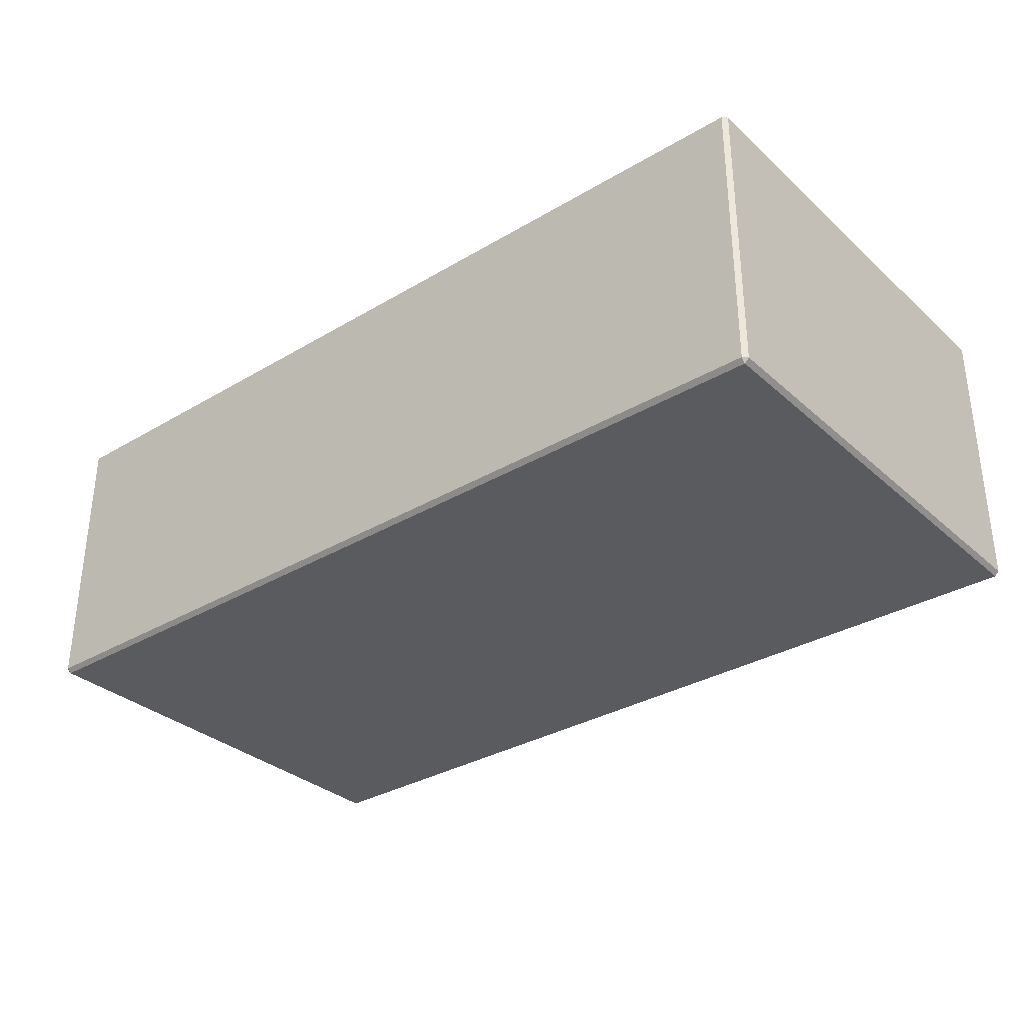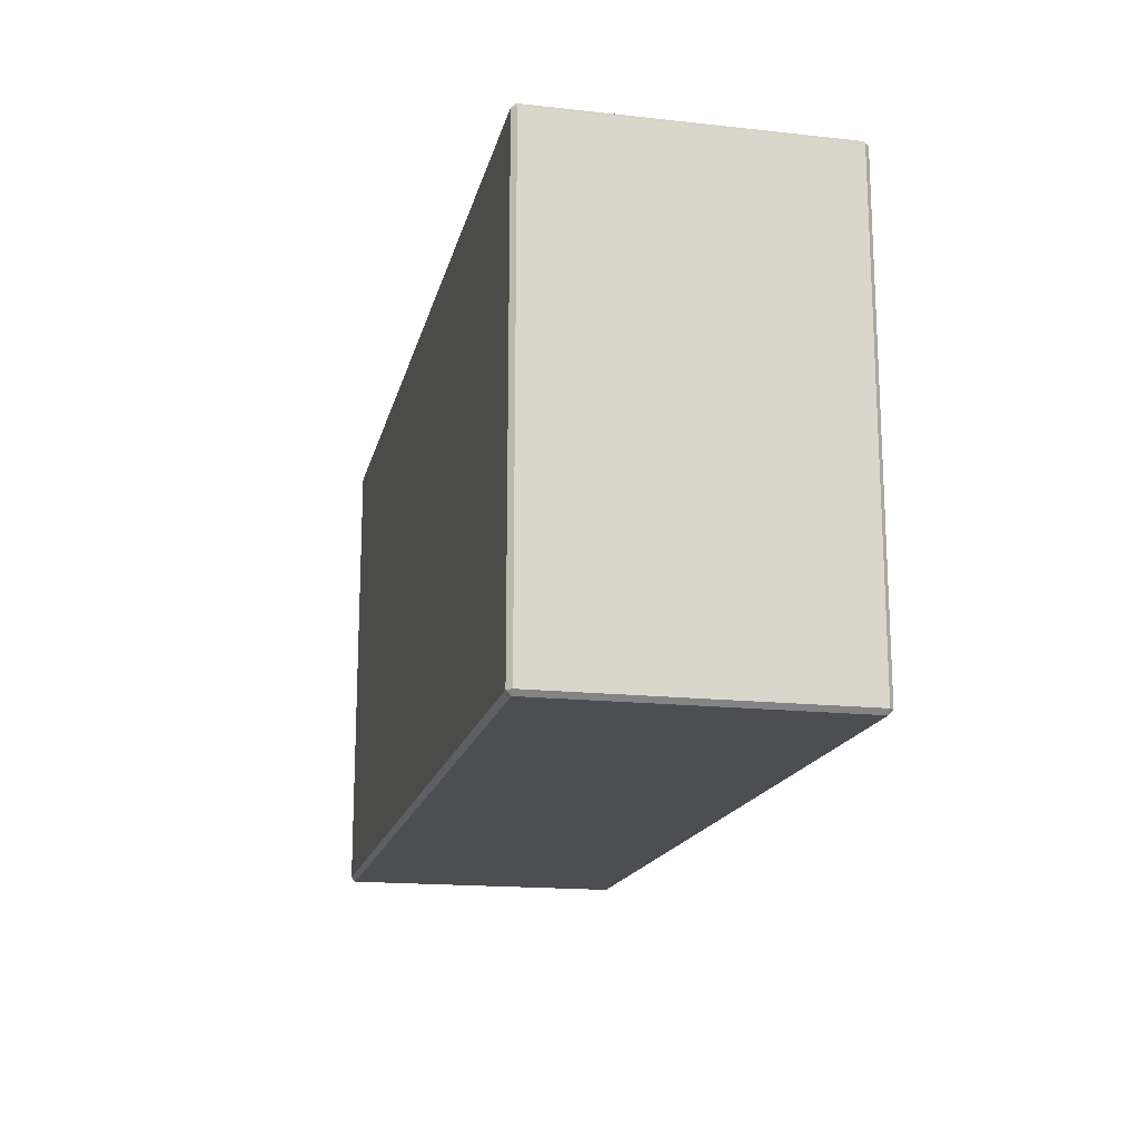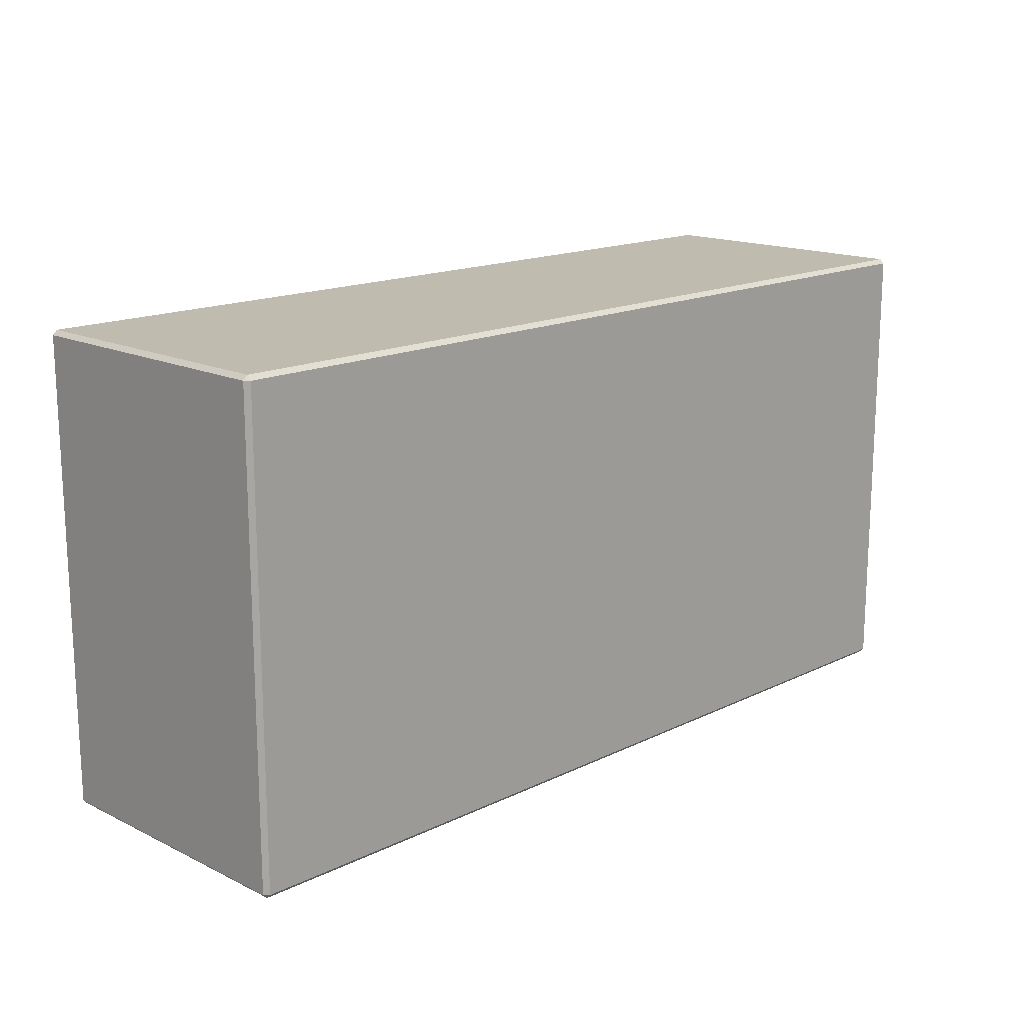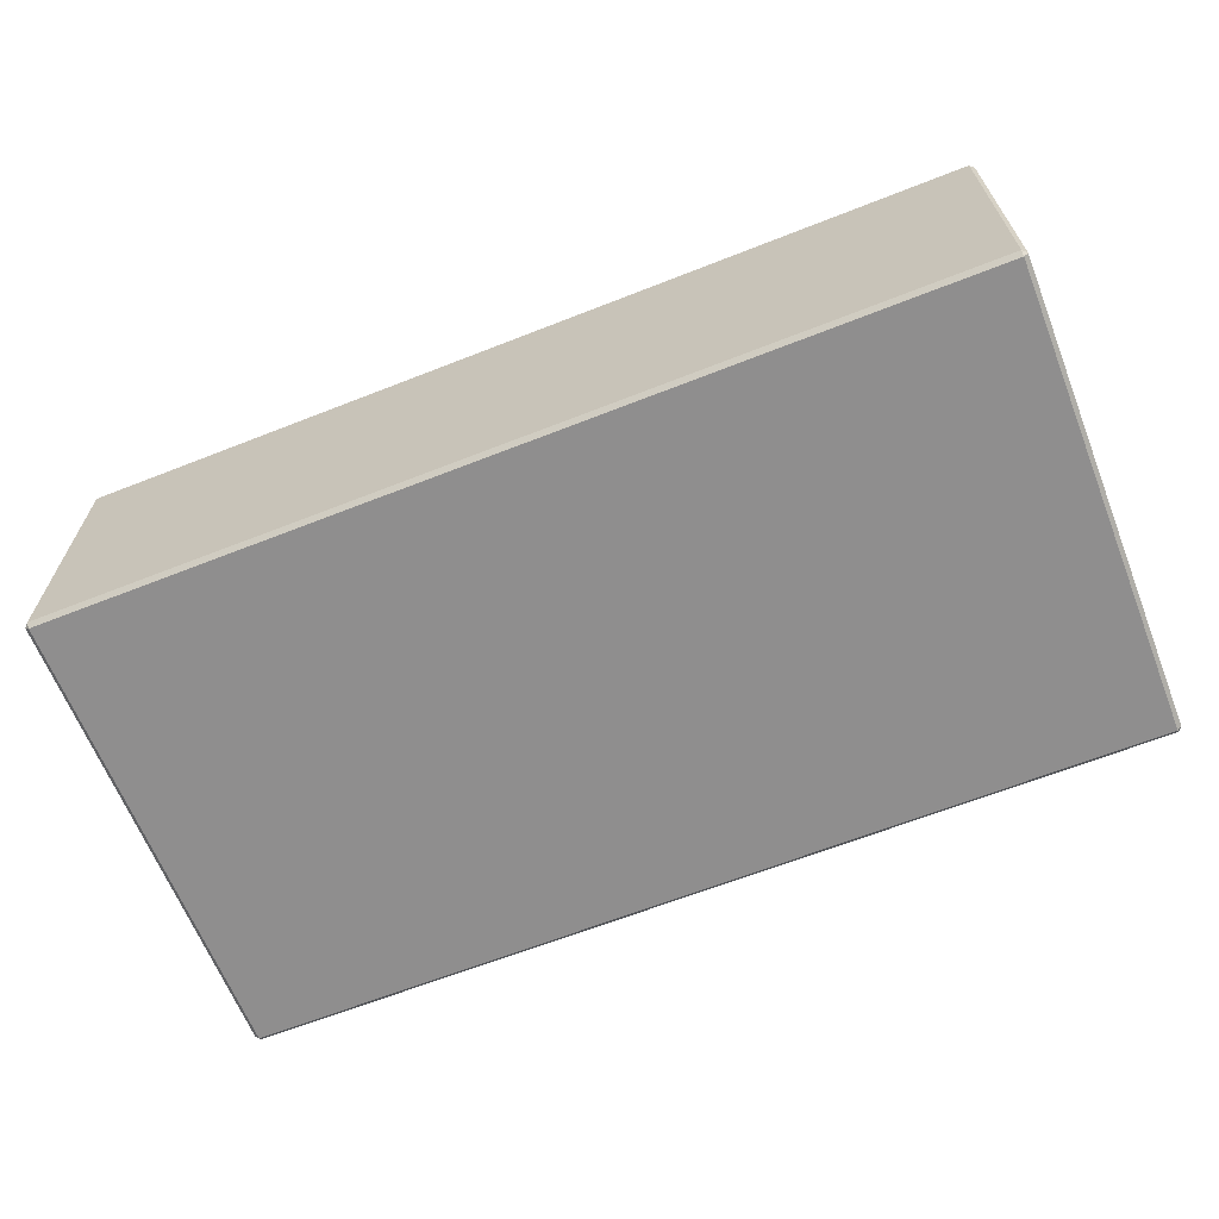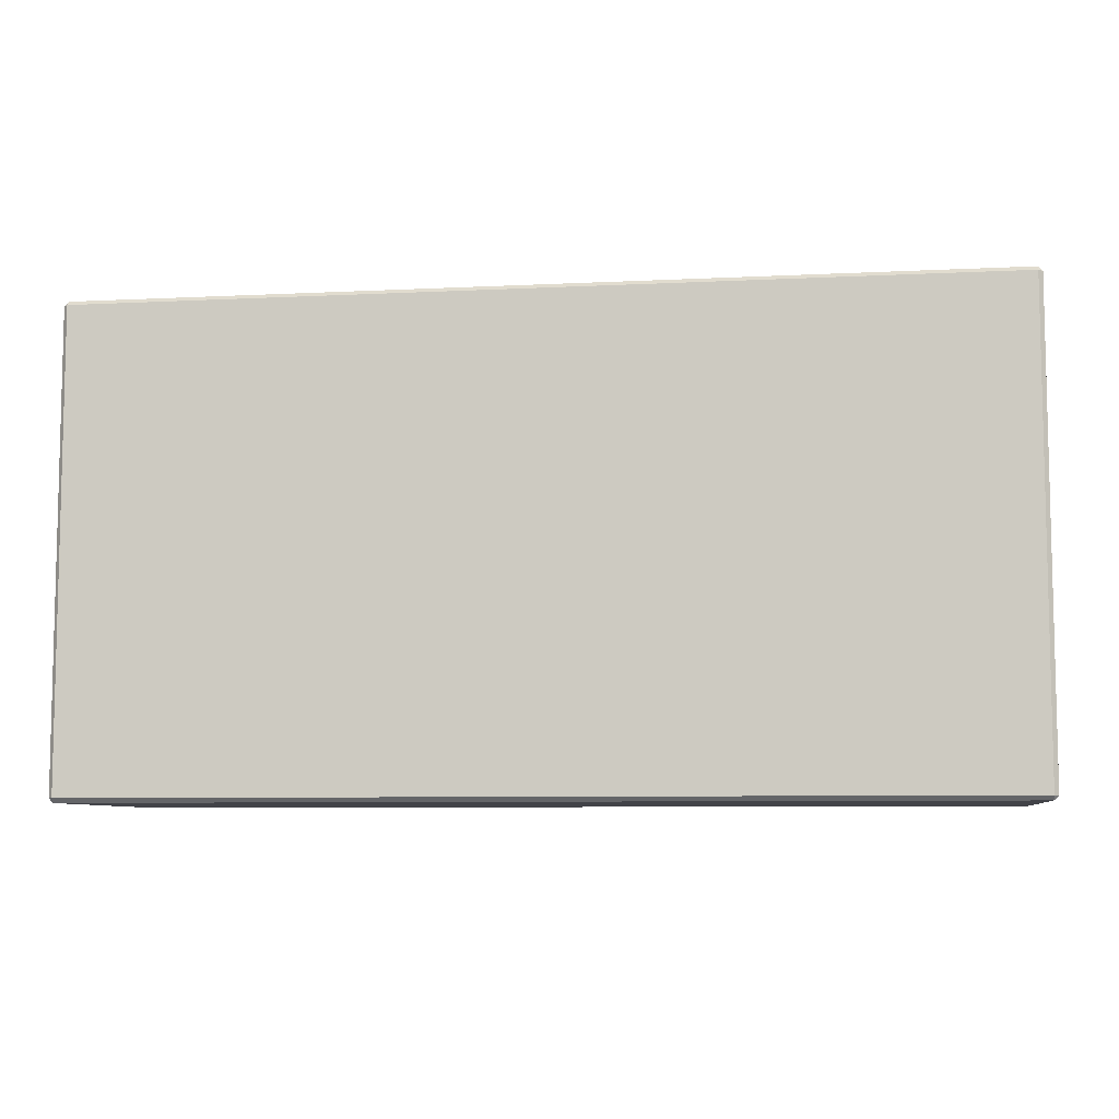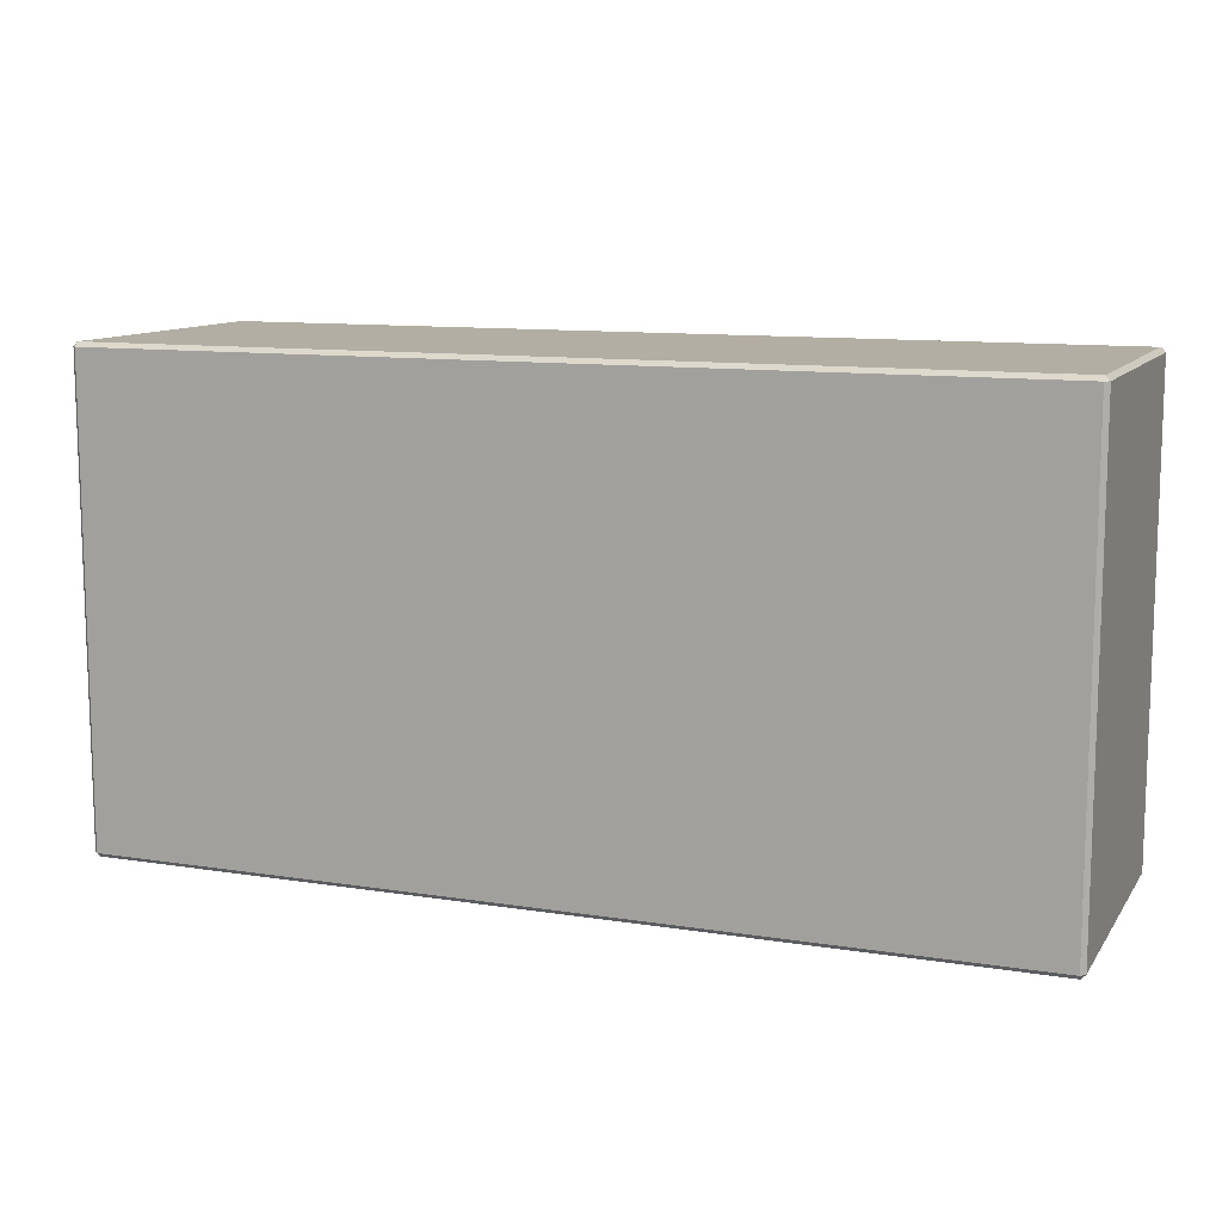
<metadata>
{"format":"obj","ext":"obj","renderer":"f3d","projection":"perspective","resolution":1024,"background":"white","views":[{"elev":-32.7,"azim":39.4,"up":"+Y"},{"elev":-16.8,"azim":-102.5,"up":"+Z"},{"elev":15.9,"azim":134.9,"up":"+Z"},{"elev":-65.0,"azim":21.6,"up":"+Y"},{"elev":-7.6,"azim":-172.0,"up":"+Z"},{"elev":11.0,"azim":-158.7,"up":"+Z"}]}
</metadata>
<code>
g default
v -5.505 -0.01513 2.837
v -5.505 0.03864 2.891
v -5.559 0.03864 2.837
v 5.559 0.03864 2.837
v 5.505 0.03864 2.891
v 5.505 -0.01513 2.837
v -5.559 3.517 2.837
v -5.505 3.517 2.891
v -5.505 3.571 2.837
v 5.505 3.571 2.837
v 5.505 3.517 2.891
v 5.559 3.517 2.837
v -5.559 3.517 -2.837
v -5.505 3.571 -2.837
v -5.505 3.517 -2.891
v 5.505 3.517 -2.891
v 5.505 3.571 -2.837
v 5.559 3.517 -2.837
v -5.559 0.03864 -2.837
v -5.505 0.03864 -2.891
v -5.505 -0.01513 -2.837
v 5.505 -0.01513 -2.837
v 5.505 0.03864 -2.891
v 5.559 0.03864 -2.837
v -5.505 3.463 2.891
v -5.559 3.463 2.837
v -5.559 3.463 -2.837
v -5.505 3.463 -2.891
v 5.505 3.463 -2.891
v 5.559 3.463 -2.837
v 5.559 3.463 2.837
v 5.505 3.463 2.891
v -5.505 2.579 2.891
v -5.559 2.579 2.837
v -5.559 2.579 -2.837
v -5.505 2.579 -2.891
v 5.505 2.579 -2.891
v 5.559 2.579 -2.837
v 5.559 2.579 2.837
v 5.505 2.579 2.891
v -0 -0.01513 2.837
v 0 0.03864 2.891
v 0 2.579 2.891
v 0 3.463 2.891
v -0 3.517 2.891
v 0 3.571 2.837
v -0 3.571 -2.837
v 0 3.517 -2.891
v -0 3.463 -2.891
v -0 2.579 -2.891
v -0 0.03864 -2.891
v 0 -0.01513 -2.837
g snackbox
f 1 3 19 21
f 2 1 41 42
f 3 2 33 34
f 4 6 22 24
f 5 4 39 40
f 7 9 14 13
f 9 8 45 46
f 10 12 18 17
f 35 36 20 19
f 15 14 47 48
f 37 38 24 23
f 21 20 51 52
f 2 42 43 33
f 9 46 47 14
f 36 50 51 20
f 21 52 41 1
f 4 24 38 39
f 19 3 34 35
f 1 2 3
f 4 5 6
f 7 8 9
f 10 11 12
f 13 14 15
f 16 17 18
f 19 20 21
f 22 23 24
f 26 25 8 7
f 27 26 7 13
f 13 15 28 27
f 15 48 49 28
f 16 18 30 29
f 31 30 18 12
f 32 31 12 11
f 25 44 45 8
f 34 33 25 26
f 35 34 26 27
f 27 28 36 35
f 28 49 50 36
f 29 30 38 37
f 39 38 30 31
f 40 39 31 32
f 33 43 44 25
f 42 41 6 5
f 43 42 5 40
f 44 43 40 32
f 45 44 32 11
f 46 45 11 10
f 47 46 10 17
f 48 47 17 16
f 49 48 16 29
f 50 49 29 37
f 51 50 37 23
f 52 51 23 22
f 41 52 22 6

</code>
